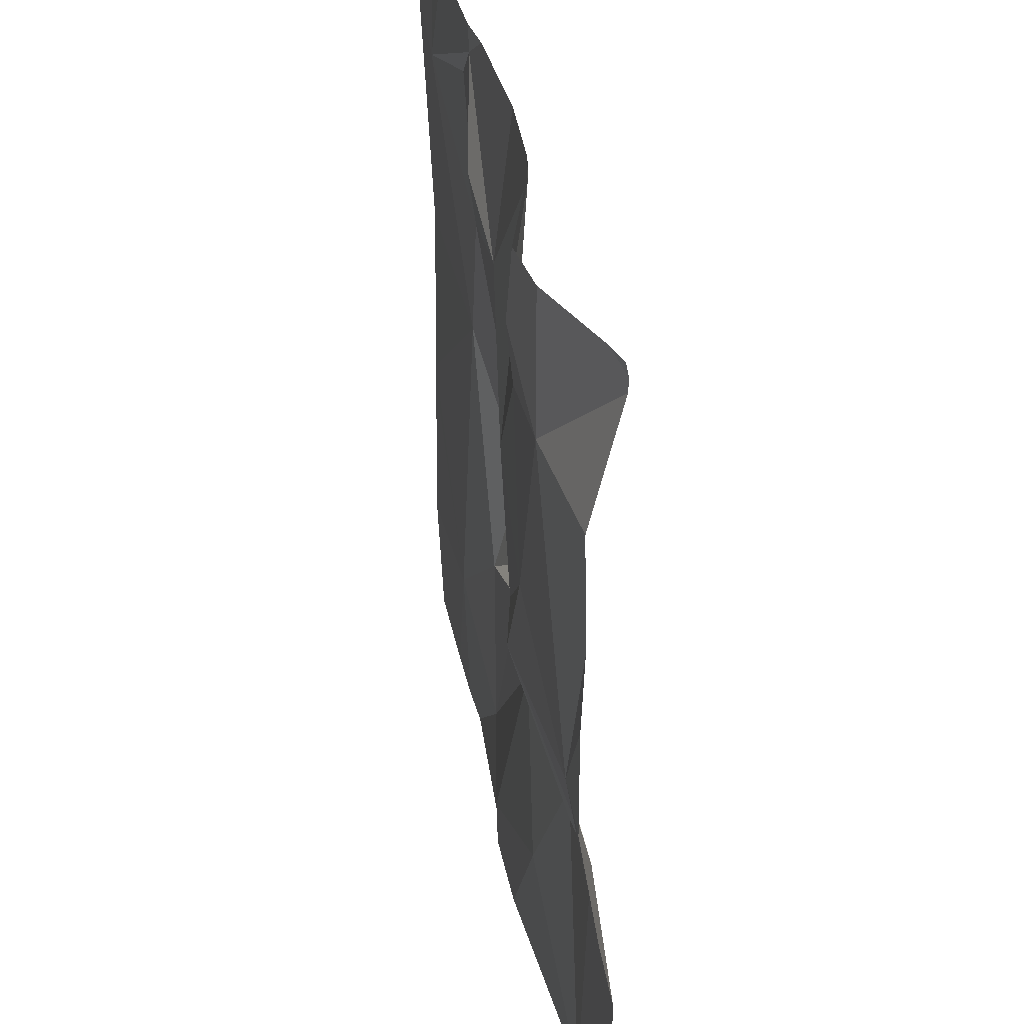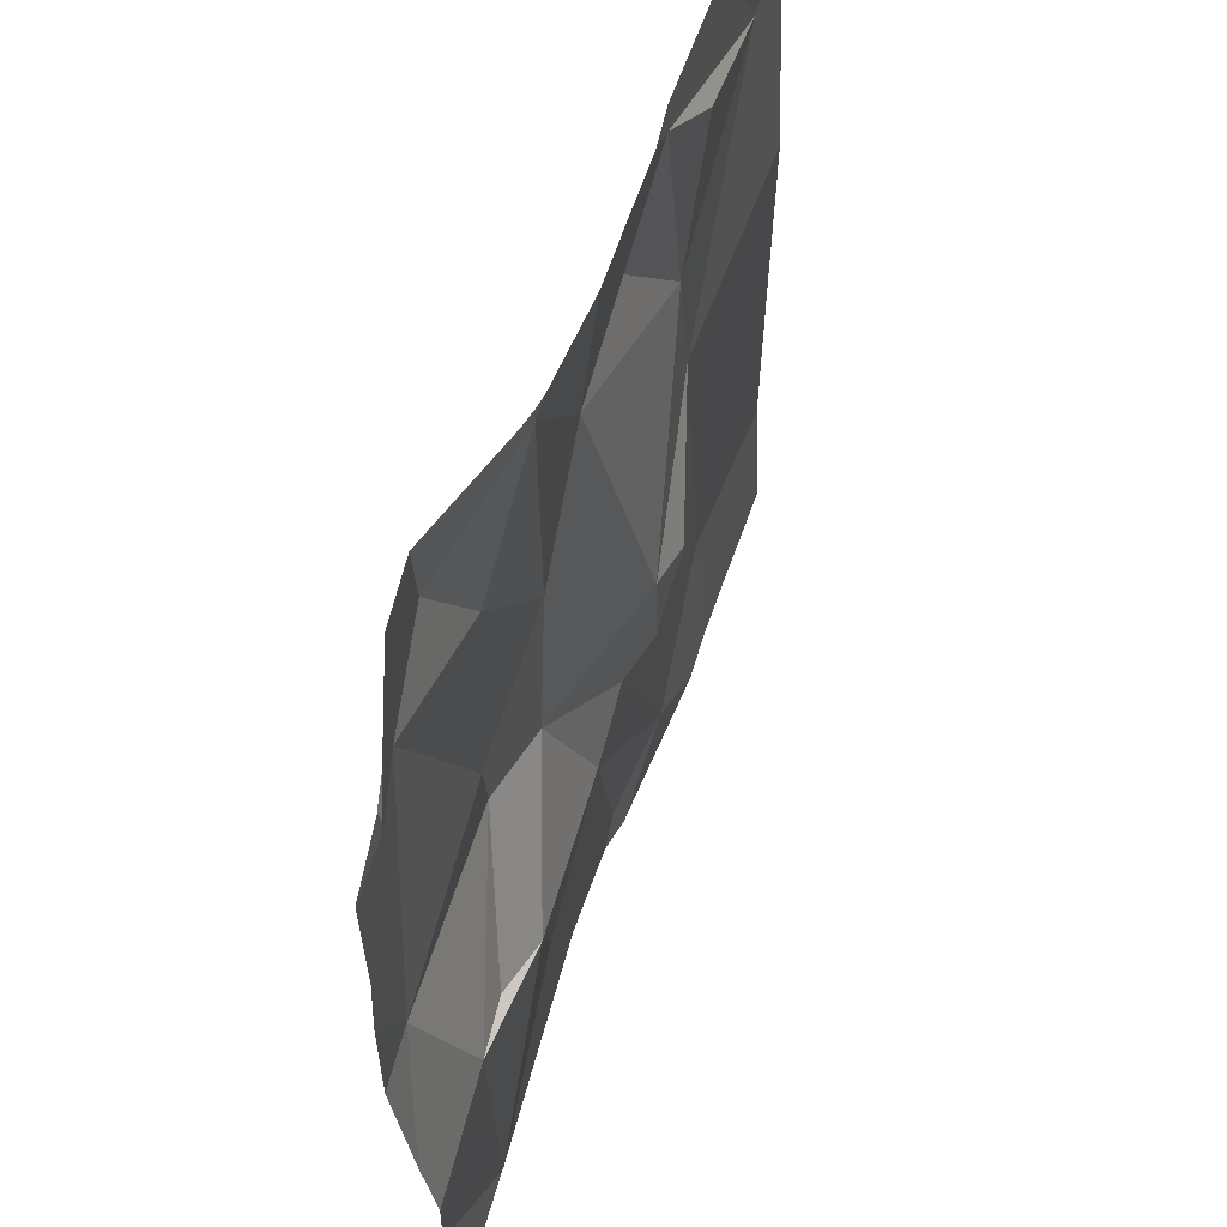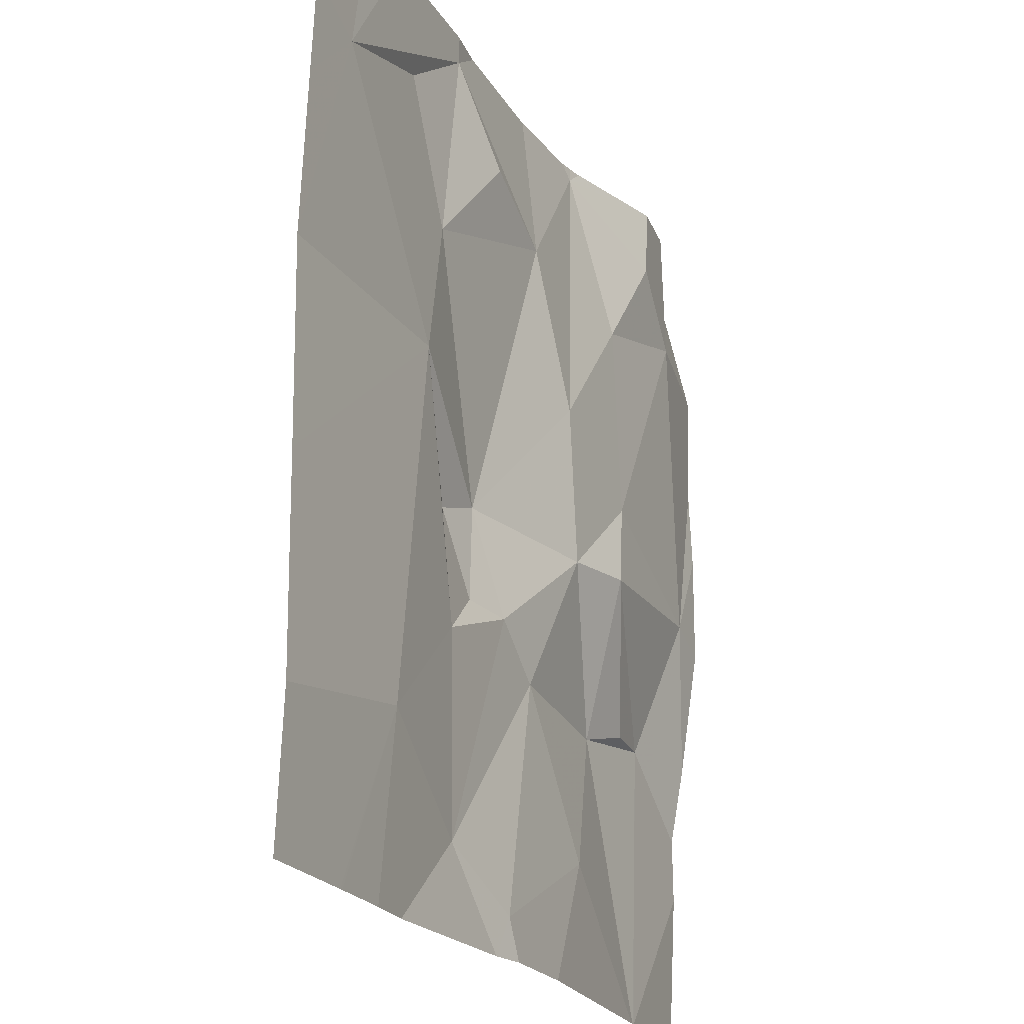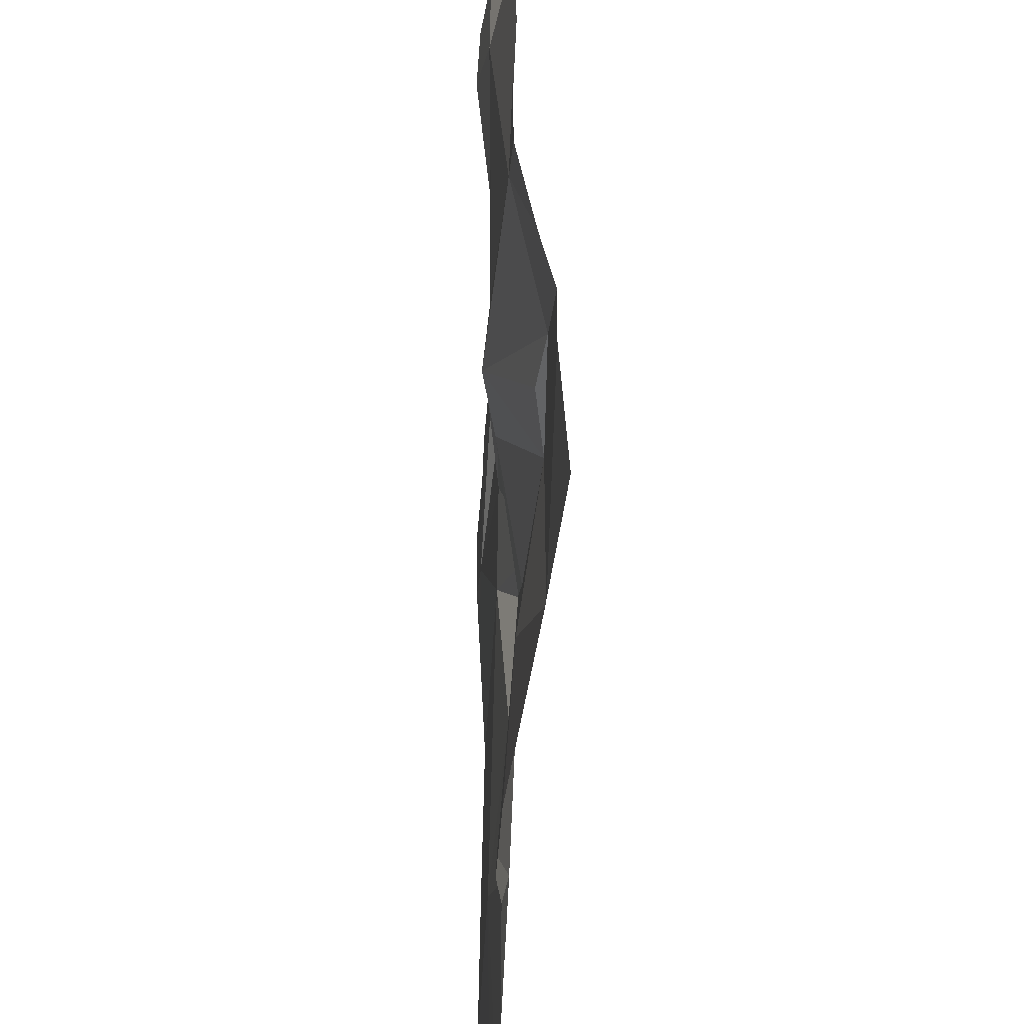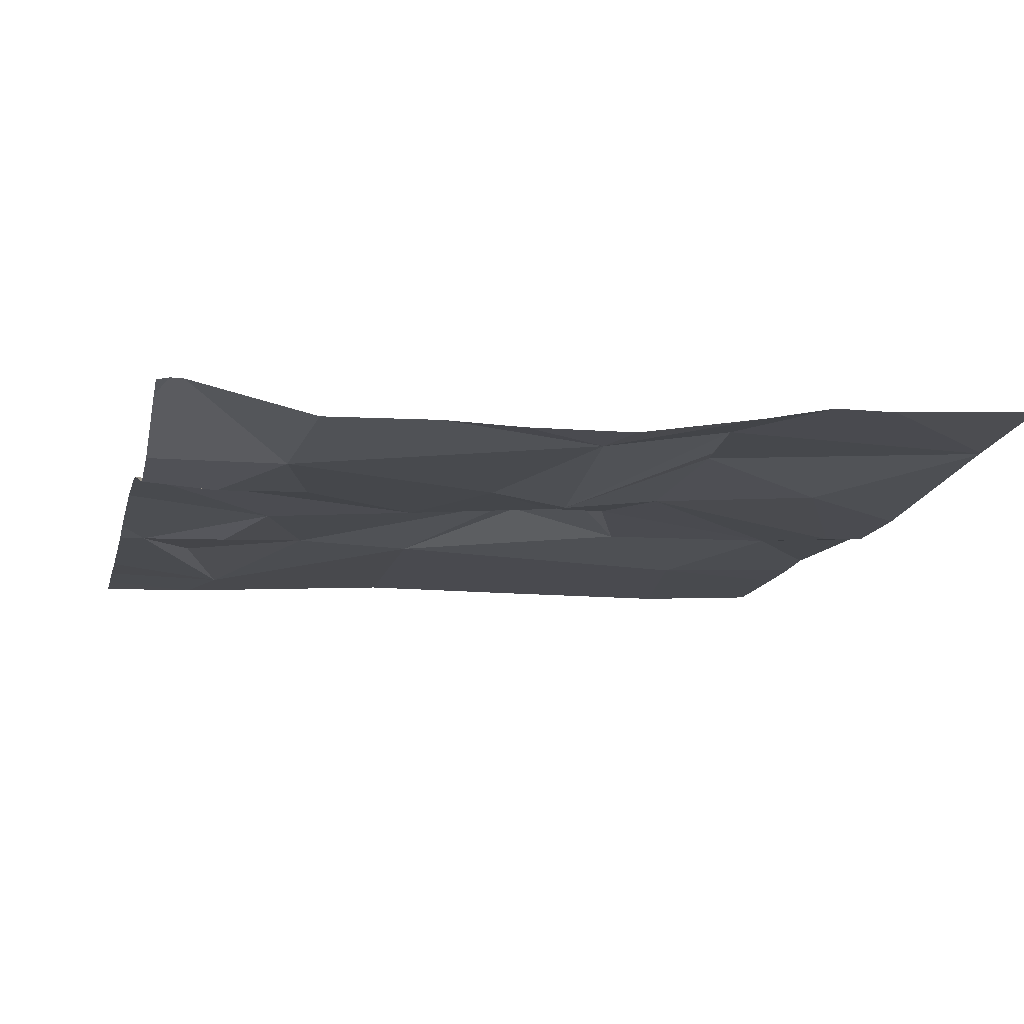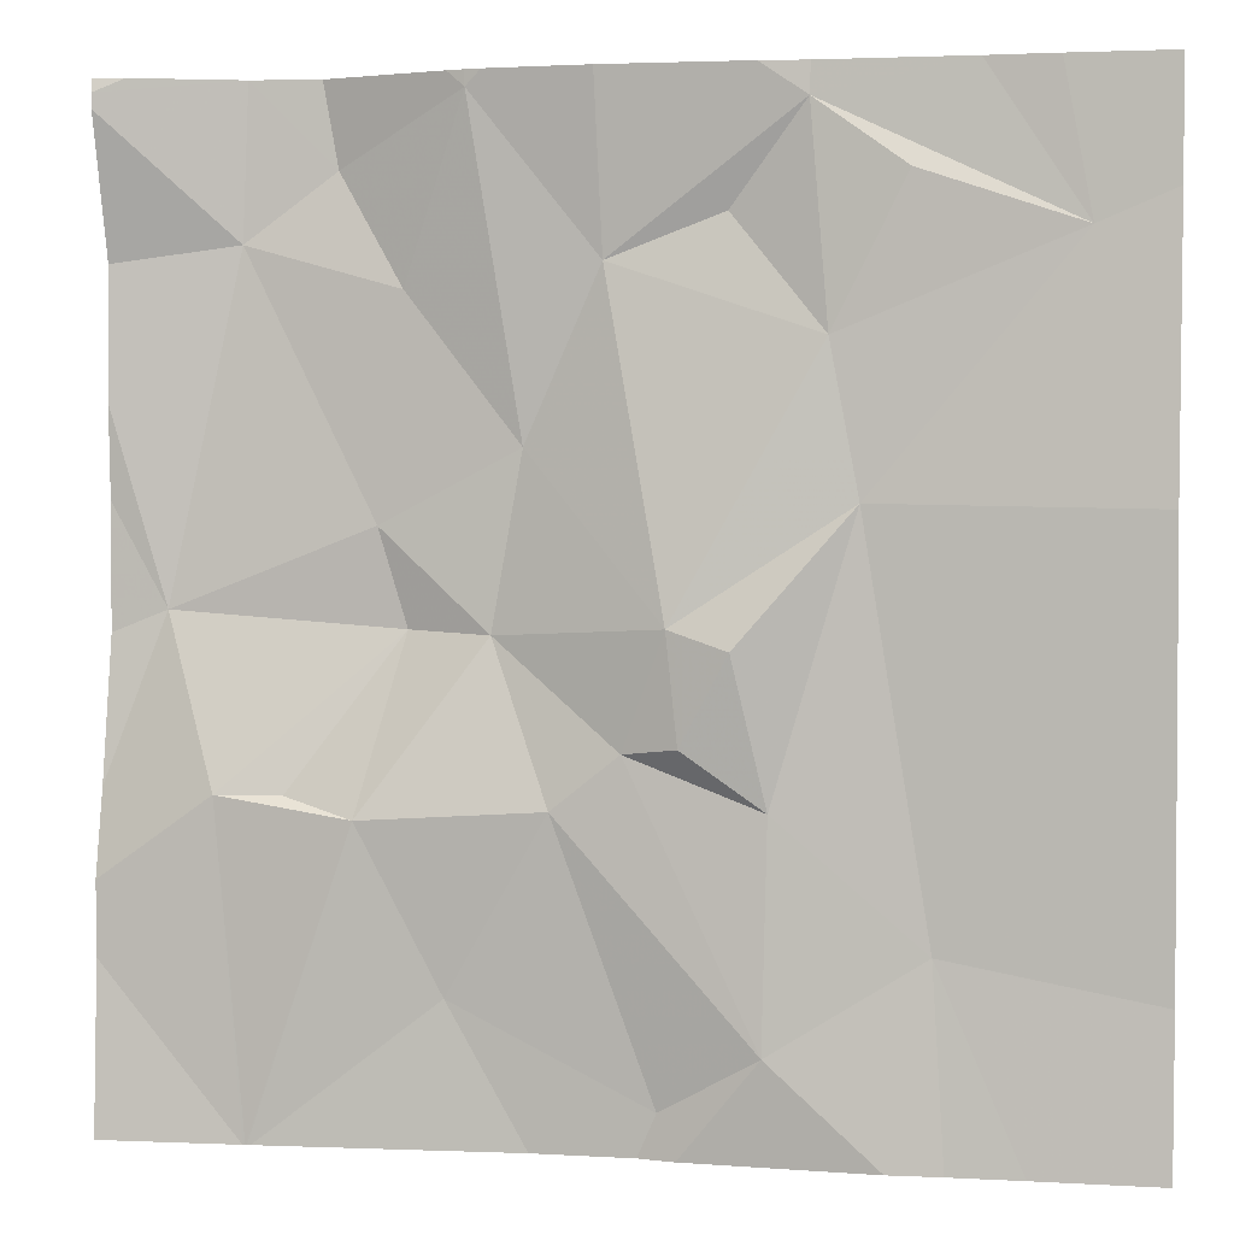
<metadata>
{"format":"obj","ext":"obj","renderer":"f3d","projection":"perspective","resolution":1024,"background":"white","views":[{"elev":35.4,"azim":-96.2,"up":"+Y"},{"elev":57.9,"azim":-66.5,"up":"+Y"},{"elev":-21.7,"azim":118.4,"up":"+Y"},{"elev":-47.5,"azim":-89.2,"up":"+Y"},{"elev":-9.4,"azim":-103.5,"up":"+Z"},{"elev":2.8,"azim":16.4,"up":"+Y"}]}
</metadata>
<code>
v -136.4 197.3 483.3
v -136.5 197.6 483.3
v -136.2 197.6 483.3
v -136.6 197.3 483.3
v -136.6 197.3 483.3
v -136.7 197.1 483.4
v -136.8 197.2 483.4
v -136.7 197.8 483.3
v -136 197.6 483.3
v -136.8 197.8 483.3
v -136.6 197 483.3
v -136.7 197.2 483.3
v -136.7 197.4 483.3
v -136 197.7 483.3
v -136 197.2 483.3
v -136 197.2 483.3
v -136.8 197.6 483.3
v -136.9 197.3 483.3
v -136.6 197.6 483.3
v -136 197 483.3
v -136 197.4 483.3
v -136 197.7 483.3
v -136.2 197.4 483.3
v -136.3 196.9 483.3
v -136.4 196.9 483.3
v -136.5 197.1 483.3
v -136.4 197.2 483.3
v -136.4 197.2 483.3
v -136.2 197 483.3
v -136.3 197.2 483.3
v -136.3 197.3 483.3
v -136.5 197.5 483.3
v -136.6 197.8 483.3
v -136.8 196.8 483.4
v -136.8 196.8 483.4
v -136.5 196.8 483.3
v -136.8 196.8 483.4
v -136.7 197.8 483.3
v -136.2 197.7 483.3
v -136.3 197.8 483.3
v -136.7 197.7 483.3
v -136.6 197.8 483.3
v -136 197.8 483.3
v -136.8 196.8 483.4
v -136.3 197.7 483.3
v -136.9 197 483.4
v -136.9 197.1 483.4
v -136 197.8 483.3
v -136.9 197.3 483.3
v -136.9 197.3 483.3
v -136.9 197.2 483.4
v -136.9 197.4 483.3
v -136.9 197.5 483.3
v -136.9 197.6 483.3
v -136.9 197.8 483.4
v -136.9 197.8 483.4
v -136.2 196.8 483.3
v -136.1 196.8 483.3
v -136.1 196.8 483.3
v -136.4 196.8 483.3
v -136.4 196.8 483.3
v -136.1 196.8 483.3
v -136 196.8 483.3
v -136.9 196.8 483.4
v -136.1 197.8 483.3
v -136.1 197.8 483.3
v -136.3 197.8 483.3
v -136.6 197.8 483.3
v -136.5 197.8 483.3
v -136.6 197.8 483.3
v -136.3 197.8 483.3
v -136.9 197.8 483.4
v -136.9 197.8 483.4
f 2 1 3
f 5 4 6
f 46 7 47
f 6 12 7
f 13 4 5
f 67 40 65
f 13 17 18
f 17 13 19
f 58 29 57
f 47 18 51
f 57 24 60
f 14 22 9
f 23 22 3
f 25 24 26
f 6 7 37
f 28 27 1
f 24 29 30
f 6 26 5
f 1 5 28
f 6 11 26
f 31 23 1
f 19 13 32
f 4 13 18
f 7 12 4
f 30 28 24
f 26 11 25
f 6 4 12
f 29 24 57
f 35 6 44
f 66 22 43
f 60 25 61
f 26 28 5
f 23 31 30
f 31 27 30
f 13 5 32
f 23 3 1
f 2 32 1
f 32 5 1
f 30 29 23
f 22 23 21
f 15 29 16
f 65 22 66
f 53 17 54
f 27 28 30
f 25 11 36
f 18 7 4
f 28 26 24
f 1 27 31
f 44 6 37
f 55 17 10
f 40 39 22
f 38 42 33
f 35 11 6
f 33 42 70
f 22 39 3
f 2 42 32
f 45 2 3
f 20 29 59
f 41 17 19
f 39 40 3
f 3 40 45
f 40 22 65
f 19 42 41
f 68 2 69
f 10 41 8
f 69 40 71
f 22 14 43
f 19 32 42
f 2 45 40
f 7 46 34
f 16 29 20
f 47 7 18
f 49 18 50
f 36 11 35
f 9 22 21
f 50 18 52
f 15 23 29
f 51 18 49
f 8 41 38
f 52 18 53
f 37 7 34
f 53 18 17
f 21 23 15
f 54 17 56
f 34 46 64
f 56 17 55
f 38 41 42
f 59 29 62
f 10 17 41
f 60 24 25
f 43 14 48
f 61 25 36
f 62 29 58
f 63 20 59
f 68 42 2
f 69 2 40
f 70 42 68
f 71 40 67
f 72 55 10
f 73 55 72

</code>
